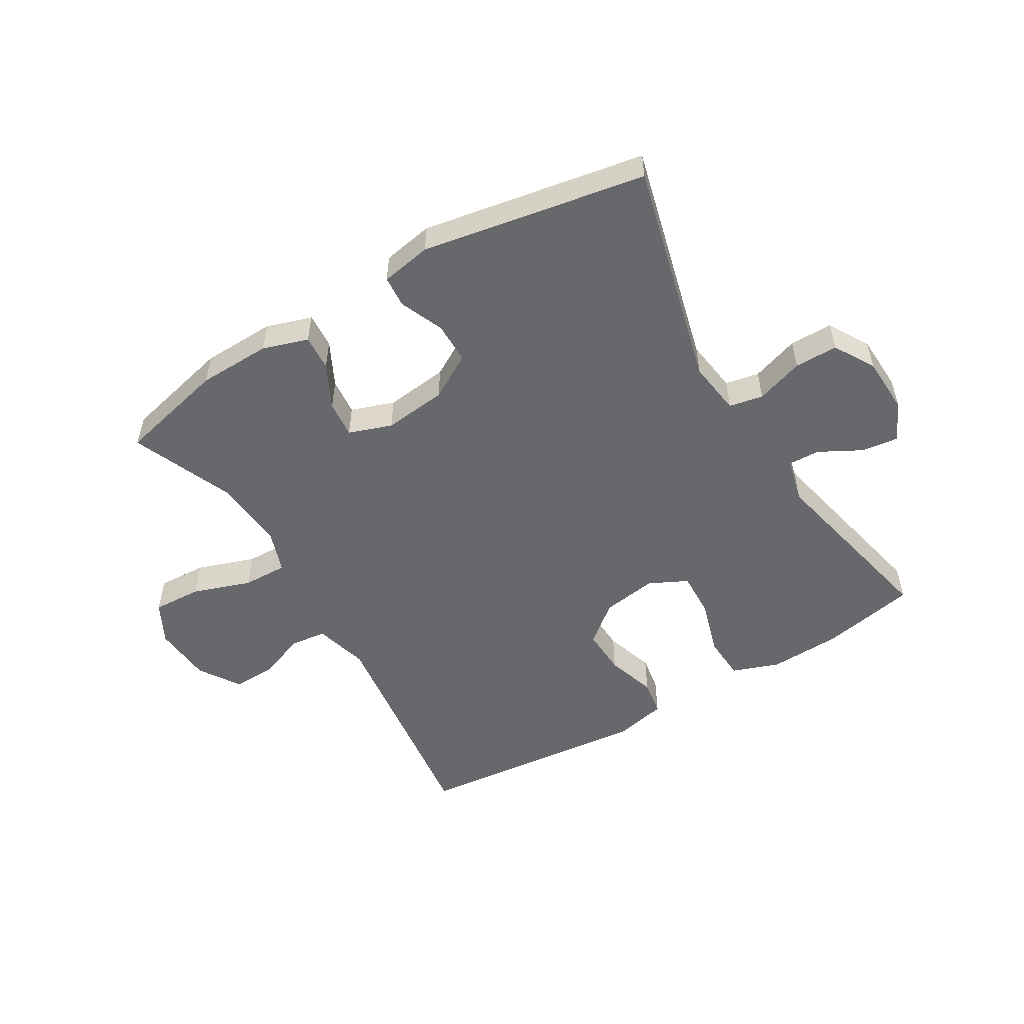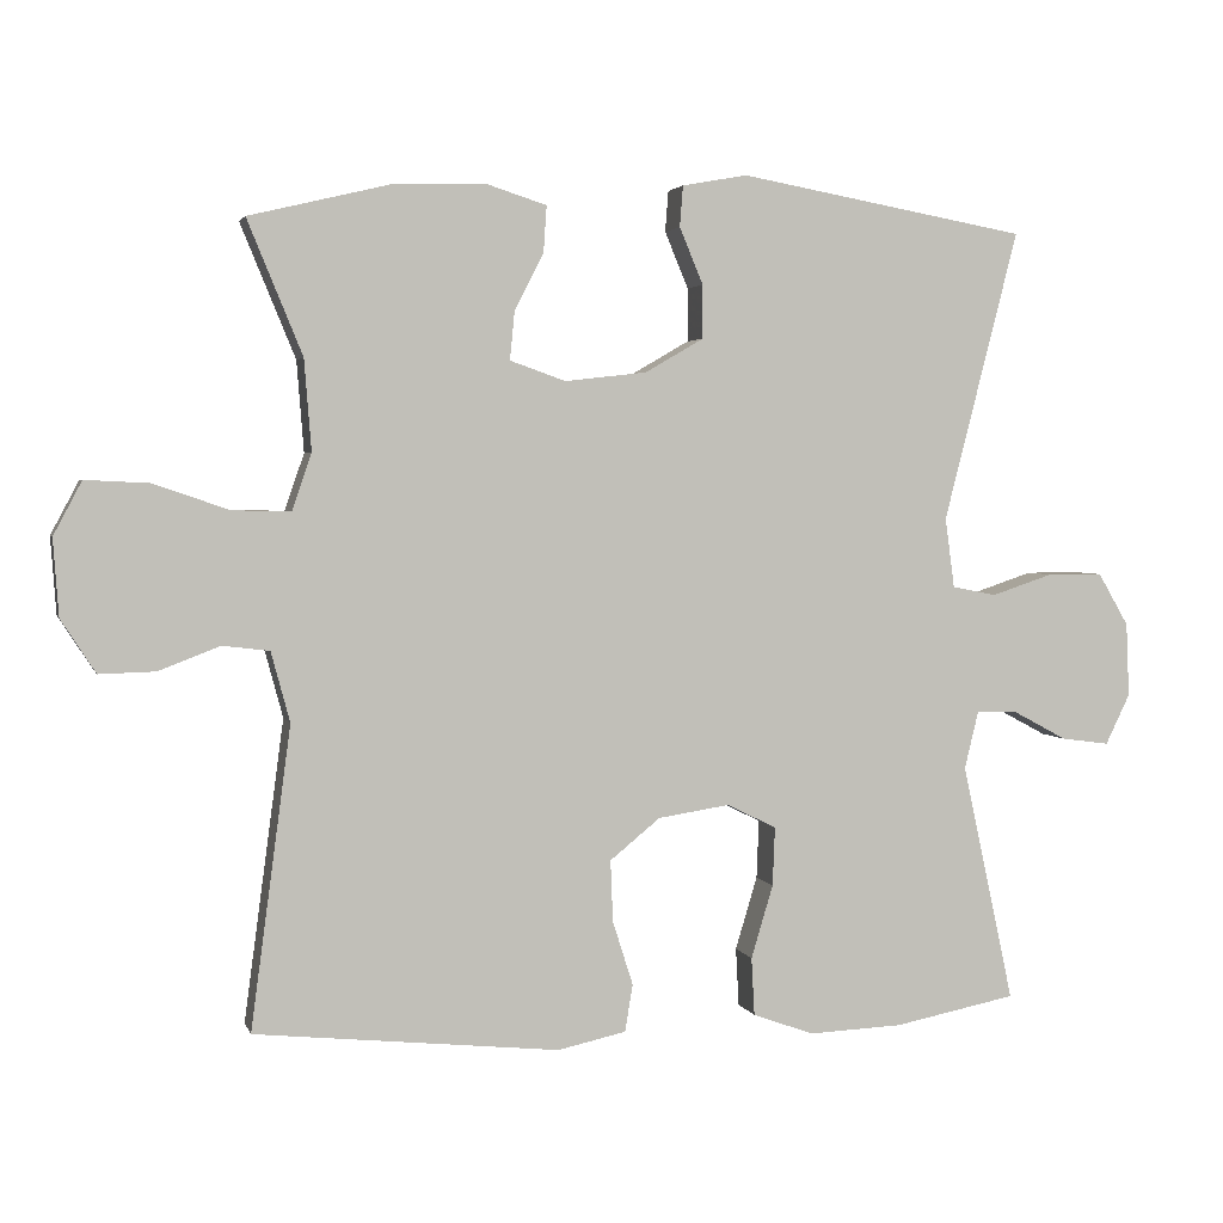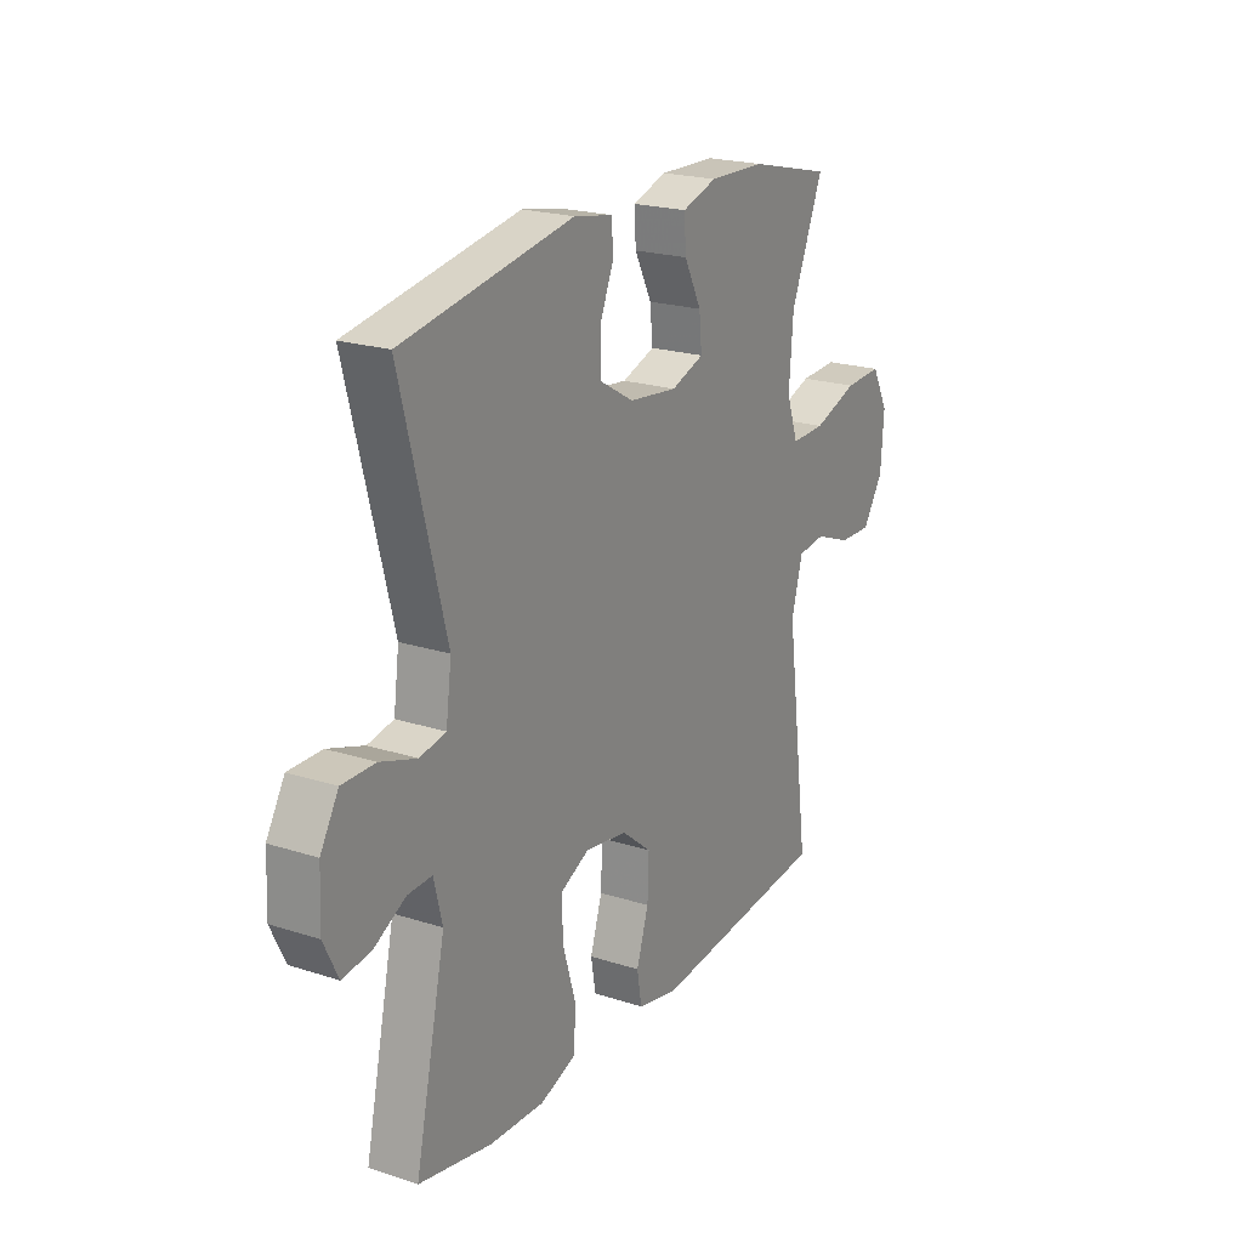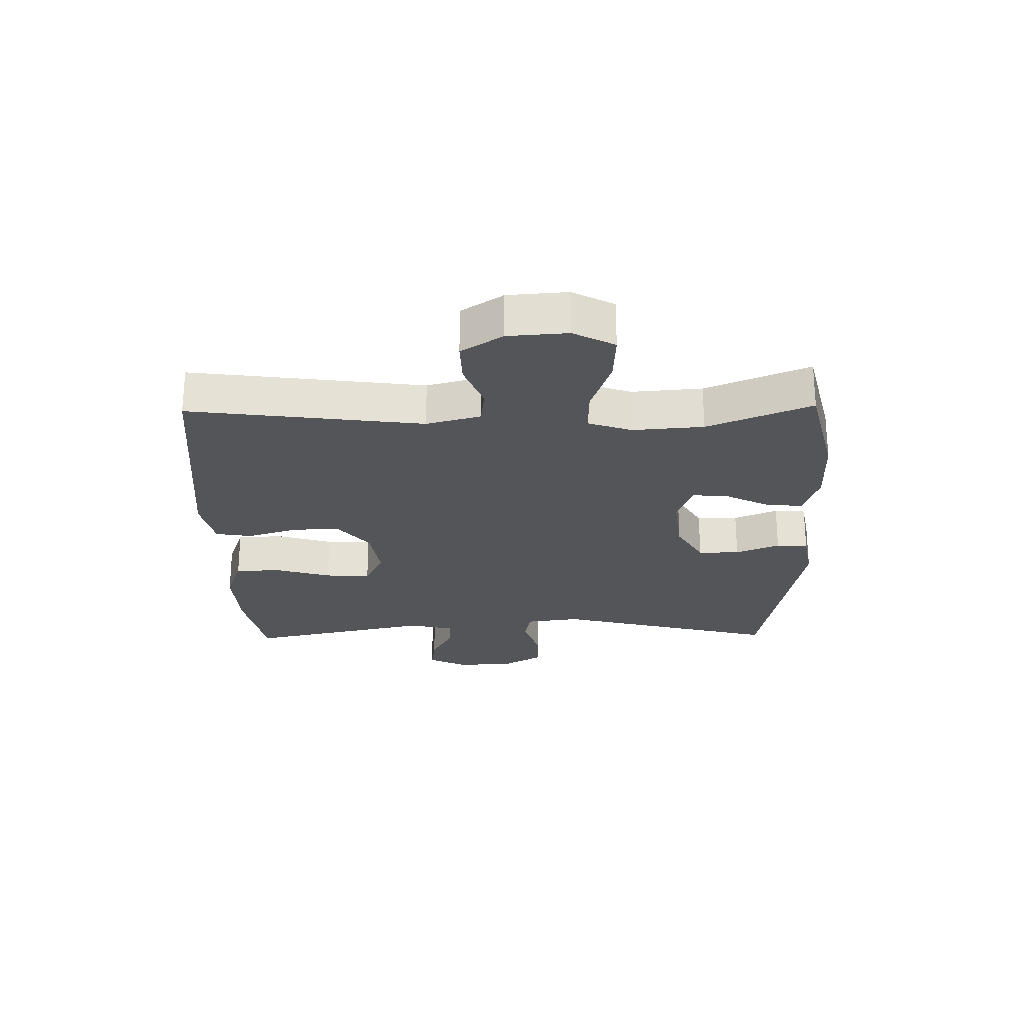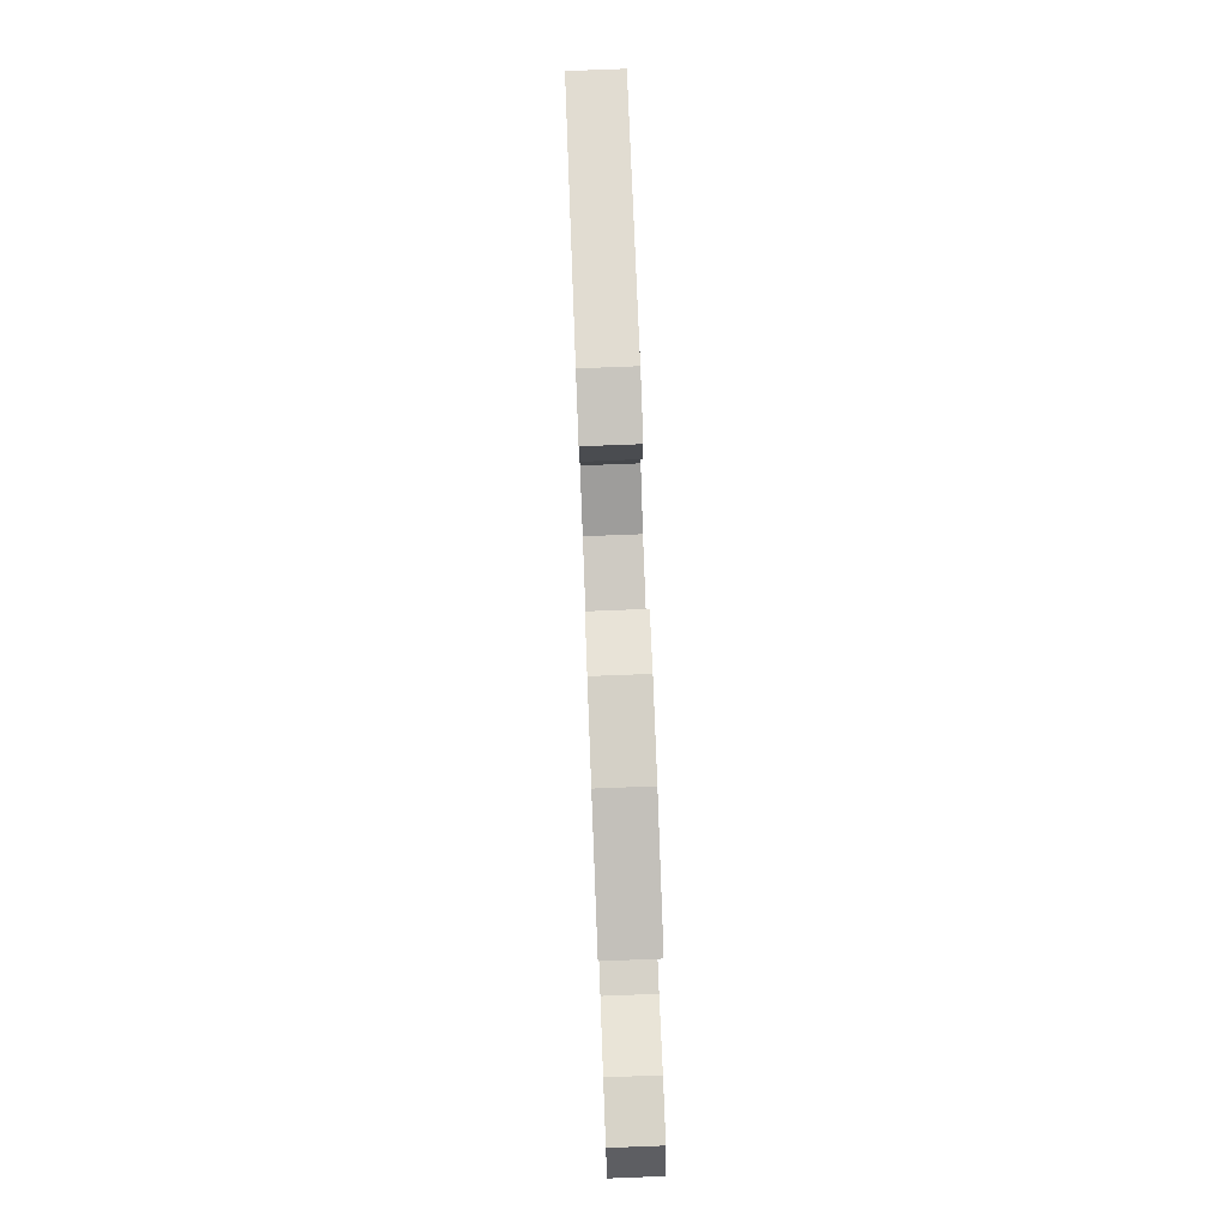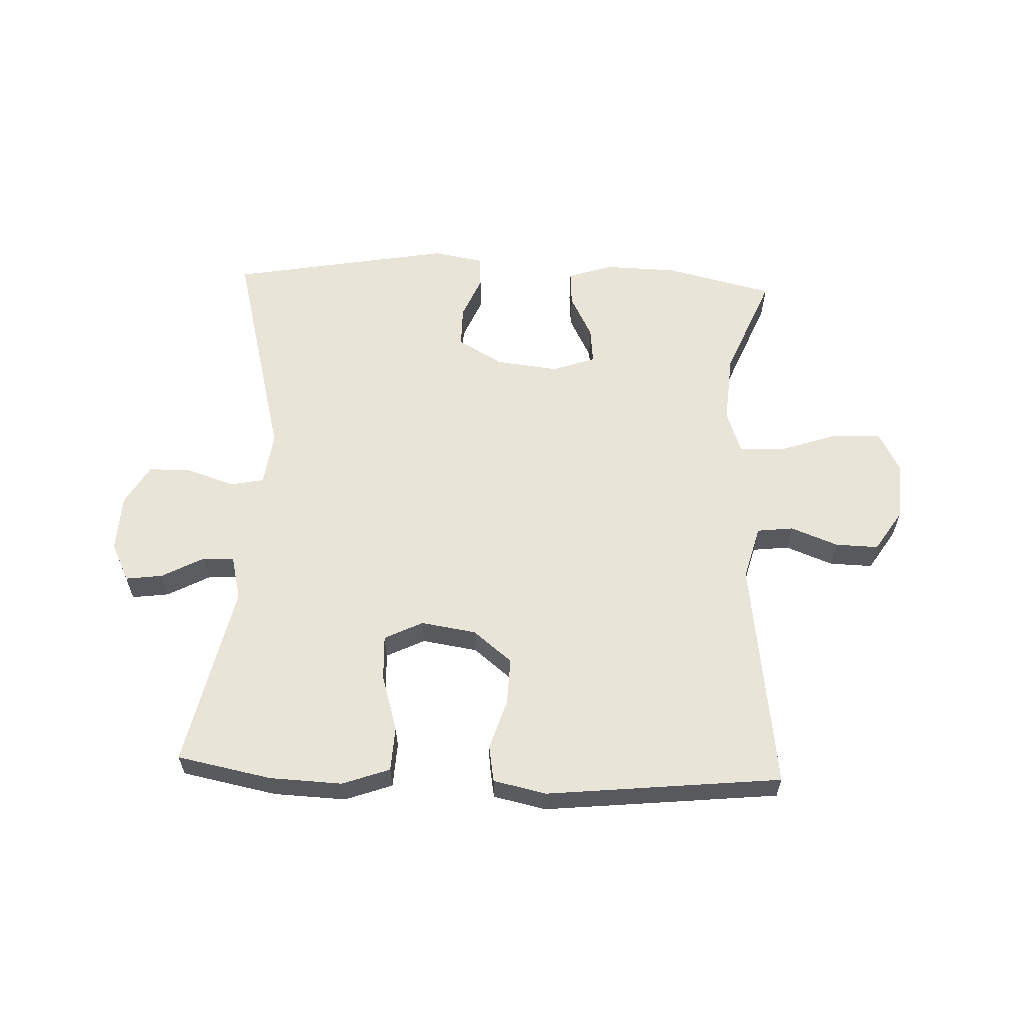
<metadata>
{"format":"obj","ext":"obj","renderer":"f3d","projection":"perspective","resolution":1024,"background":"white","views":[{"elev":-52.5,"azim":30.9,"up":"+Y"},{"elev":2.9,"azim":-14.1,"up":"+Z"},{"elev":21.3,"azim":119.9,"up":"+Z"},{"elev":-24.8,"azim":-88.9,"up":"+Y"},{"elev":79.3,"azim":-92.2,"up":"+Z"},{"elev":59.9,"azim":-177.7,"up":"+Y"}]}
</metadata>
<code>
v -0.5 0.07 0.5
v -0.321 0.07 0.543
v -0.201 0.07 0.546
v -0.126 0.07 0.522
v -0.13 0.07 0.463
v -0.167 0.07 0.39
v -0.173 0.07 0.329
v -0.102 0.07 0.304
v 0.002 0.07 0.316
v 0.076 0.07 0.359
v 0.076 0.07 0.427
v 0.046 0.07 0.499
v 0.05 0.07 0.551
v 0.133 0.07 0.566
v 0.5 0.07 0.5
v 0.405 0.07 0.13
v 0.417 0.07 0.041
v 0.473 0.07 0.03
v 0.551 0.07 0.056
v 0.622 0.07 0.056
v 0.661 0.07 -0.011
v 0.665 0.07 -0.105
v 0.634 0.07 -0.169
v 0.573 0.07 -0.161
v 0.504 0.07 -0.124
v 0.452 0.07 -0.122
v 0.434 0.07 -0.196
v 0.5 0.07 -0.5
v 0.344 0.07 -0.531
v 0.225 0.07 -0.536
v 0.147 0.07 -0.508
v 0.143 0.07 -0.434
v 0.171 0.07 -0.341
v 0.174 0.07 -0.266
v 0.111 0.07 -0.235
v 0.02 0.07 -0.249
v -0.044 0.07 -0.301
v -0.041 0.07 -0.379
v -0.015 0.07 -0.461
v -0.025 0.07 -0.521
v -0.112 0.07 -0.54
v -0.5 0.07 -0.5
v -0.449 0.07 -0.117
v -0.473 0.07 -0.028
v -0.533 0.07 -0.021
v -0.611 0.07 -0.051
v -0.682 0.07 -0.053
v -0.726 0.07 0.015
v -0.733 0.07 0.113
v -0.697 0.07 0.181
v -0.616 0.07 0.177
v -0.52 0.07 0.144
v -0.446 0.07 0.142
v -0.421 0.07 0.214
v -0.43 0.07 0.33
v -0.5 0 0.5
v -0.321 0 0.543
v -0.201 0 0.546
v -0.126 0 0.522
v -0.13 0 0.463
v -0.167 0 0.39
v -0.173 0 0.329
v -0.102 0 0.304
v 0.002 0 0.316
v 0.076 0 0.359
v 0.076 0 0.427
v 0.046 0 0.499
v 0.05 0 0.551
v 0.133 0 0.566
v 0.5 0 0.5
v 0.405 0 0.13
v 0.417 0 0.041
v 0.473 0 0.03
v 0.551 0 0.056
v 0.622 0 0.056
v 0.661 0 -0.011
v 0.665 0 -0.105
v 0.634 0 -0.169
v 0.573 0 -0.161
v 0.504 0 -0.124
v 0.452 0 -0.122
v 0.434 0 -0.196
v 0.5 0 -0.5
v 0.344 0 -0.531
v 0.225 0 -0.536
v 0.147 0 -0.508
v 0.143 0 -0.434
v 0.171 0 -0.341
v 0.174 0 -0.266
v 0.111 0 -0.235
v 0.02 0 -0.249
v -0.044 0 -0.301
v -0.041 0 -0.379
v -0.015 0 -0.461
v -0.025 0 -0.521
v -0.112 0 -0.54
v -0.5 0 -0.5
v -0.449 0 -0.117
v -0.473 0 -0.028
v -0.533 0 -0.021
v -0.611 0 -0.051
v -0.682 0 -0.053
v -0.726 0 0.015
v -0.733 0 0.113
v -0.697 0 0.181
v -0.616 0 0.177
v -0.52 0 0.144
v -0.446 0 0.142
v -0.421 0 0.214
v -0.43 0 0.33
f 50 51 52
f 49 50 52
f 48 49 52
f 47 48 52
f 46 47 52
f 45 46 52
f 44 45 52 53
f 43 44 53 54
f 41 42 43
f 40 41 43
f 39 40 43
f 38 39 43
f 37 38 43 54
f 31 32 33
f 30 31 33
f 29 30 33
f 28 29 33
f 27 28 33
f 26 27 33 34
f 23 24 25
f 22 23 25
f 21 22 25
f 20 21 25
f 19 20 25
f 18 19 25
f 17 18 25 26
f 14 15 16
f 13 14 16
f 12 13 16
f 11 12 16
f 10 11 16 17
f 26 34 35
f 17 26 35
f 10 17 35
f 9 10 35
f 4 5 6
f 3 4 6
f 2 3 6
f 1 2 6
f 55 1 6
f 55 6 7
f 55 7 8
f 54 55 8
f 37 54 8
f 36 37 8
f 8 9 35 36
f 107 106 105
f 107 105 104
f 107 104 103
f 107 103 102
f 107 102 101
f 107 101 100
f 108 107 100 99
f 109 108 99 98
f 98 97 96
f 98 96 95
f 98 95 94
f 98 94 93
f 109 98 93 92
f 88 87 86
f 88 86 85
f 88 85 84
f 88 84 83
f 88 83 82
f 89 88 82 81
f 80 79 78
f 80 78 77
f 80 77 76
f 80 76 75
f 80 75 74
f 80 74 73
f 81 80 73 72
f 71 70 69
f 71 69 68
f 71 68 67
f 71 67 66
f 72 71 66 65
f 90 89 81
f 90 81 72
f 90 72 65
f 90 65 64
f 61 60 59
f 61 59 58
f 61 58 57
f 61 57 56
f 61 56 110
f 62 61 110
f 63 62 110
f 63 110 109
f 63 109 92
f 63 92 91
f 91 90 64 63
f 1 56 57 2
f 2 57 58 3
f 3 58 59 4
f 4 59 60 5
f 5 60 61 6
f 6 61 62 7
f 7 62 63 8
f 8 63 64 9
f 9 64 65 10
f 10 65 66 11
f 11 66 67 12
f 12 67 68 13
f 13 68 69 14
f 14 69 70 15
f 15 70 71 16
f 16 71 72 17
f 17 72 73 18
f 18 73 74 19
f 19 74 75 20
f 20 75 76 21
f 21 76 77 22
f 22 77 78 23
f 23 78 79 24
f 24 79 80 25
f 25 80 81 26
f 26 81 82 27
f 27 82 83 28
f 28 83 84 29
f 29 84 85 30
f 30 85 86 31
f 31 86 87 32
f 32 87 88 33
f 33 88 89 34
f 34 89 90 35
f 35 90 91 36
f 36 91 92 37
f 37 92 93 38
f 38 93 94 39
f 39 94 95 40
f 40 95 96 41
f 41 96 97 42
f 42 97 98 43
f 43 98 99 44
f 44 99 100 45
f 45 100 101 46
f 46 101 102 47
f 47 102 103 48
f 48 103 104 49
f 49 104 105 50
f 50 105 106 51
f 51 106 107 52
f 52 107 108 53
f 53 108 109 54
f 54 109 110 55
f 55 110 56 1

</code>
